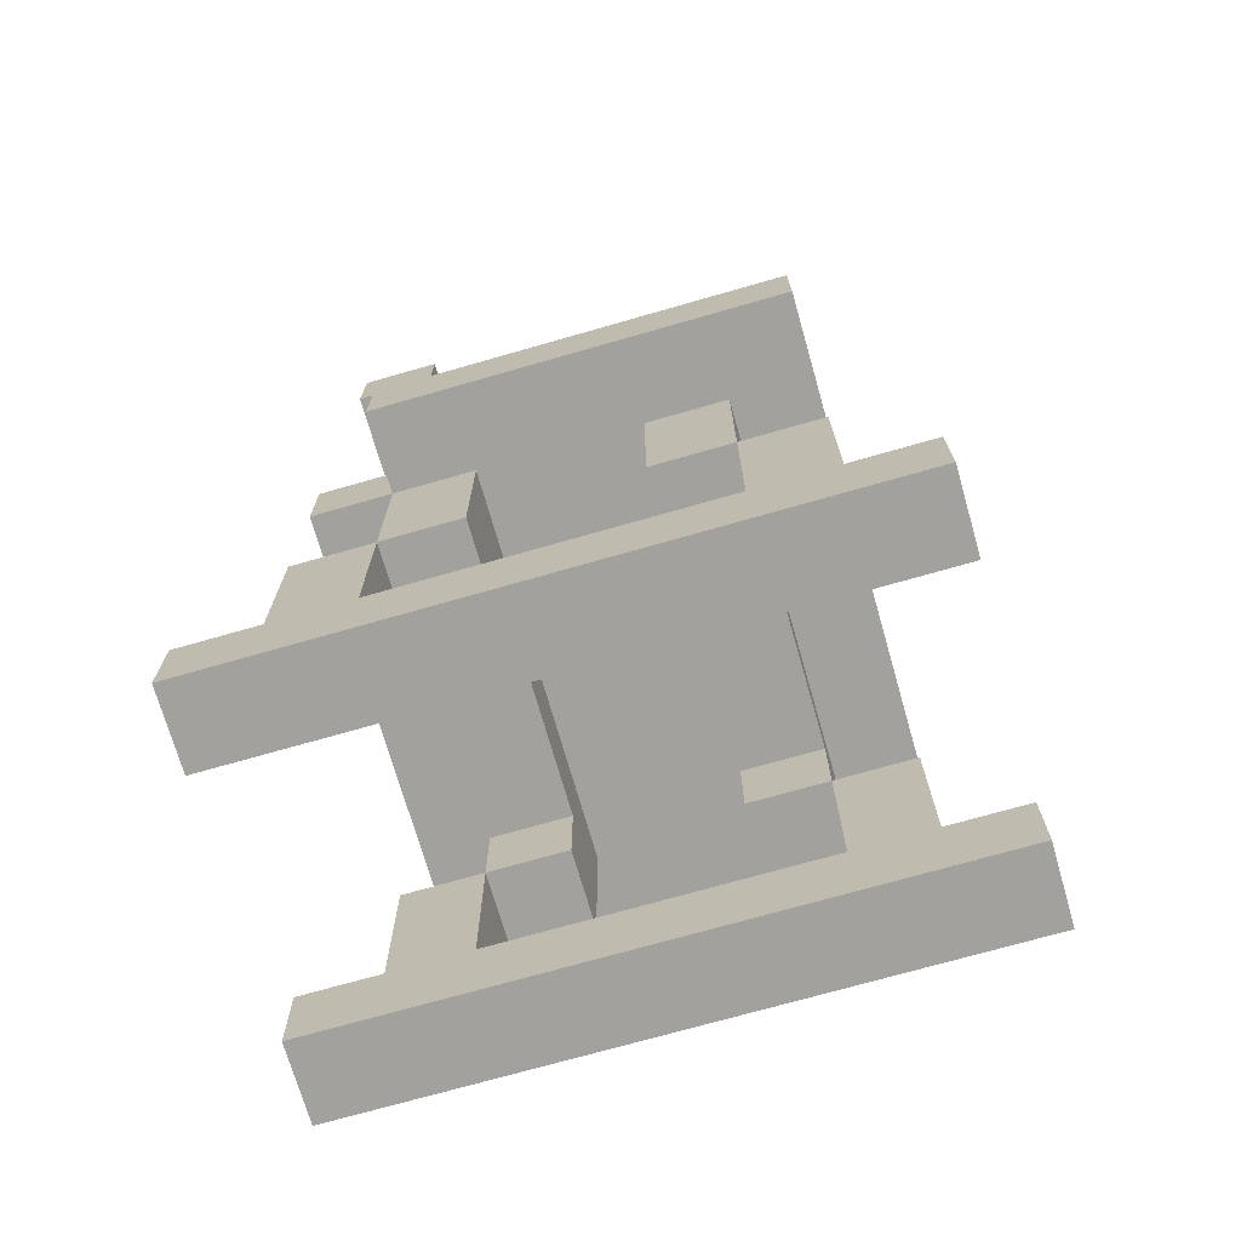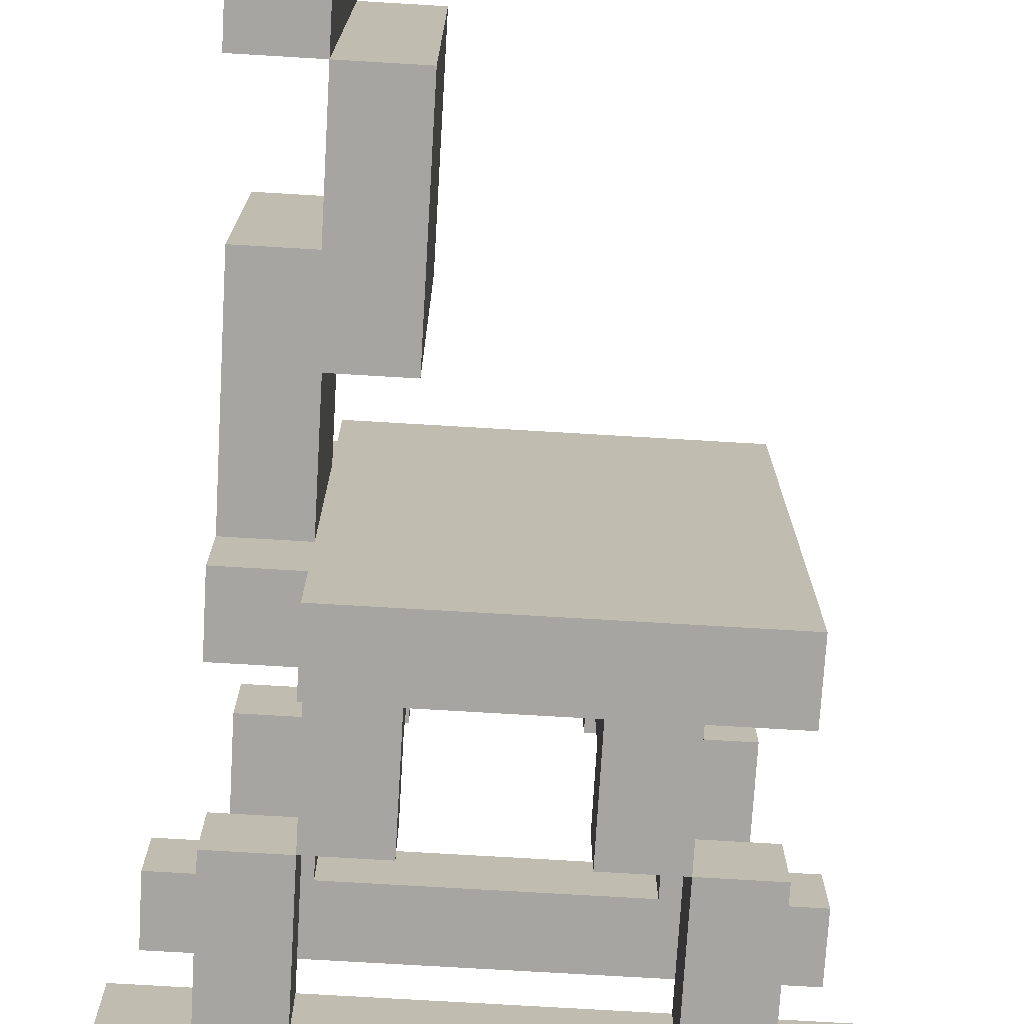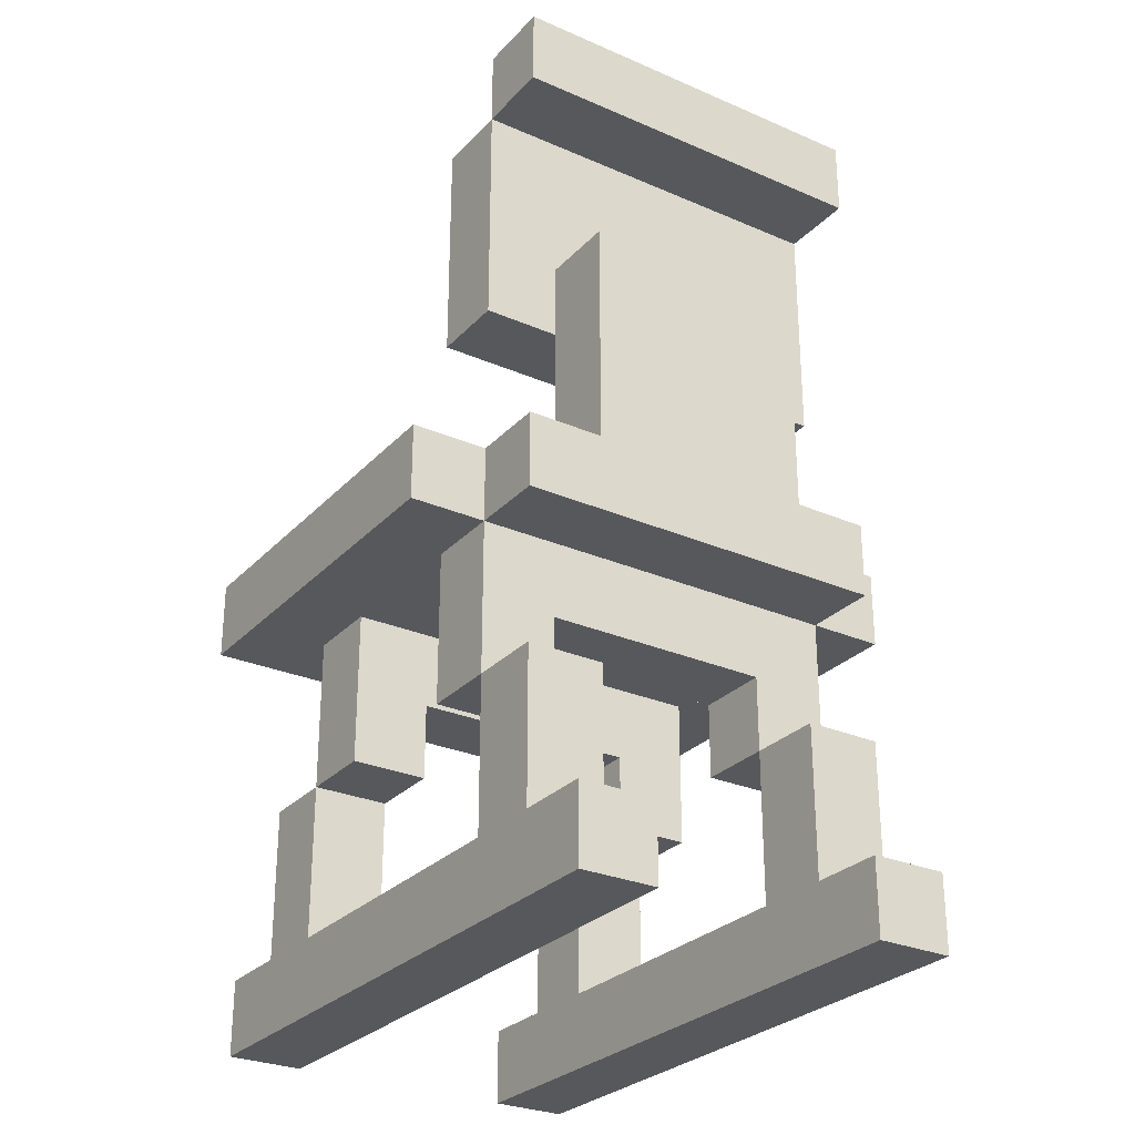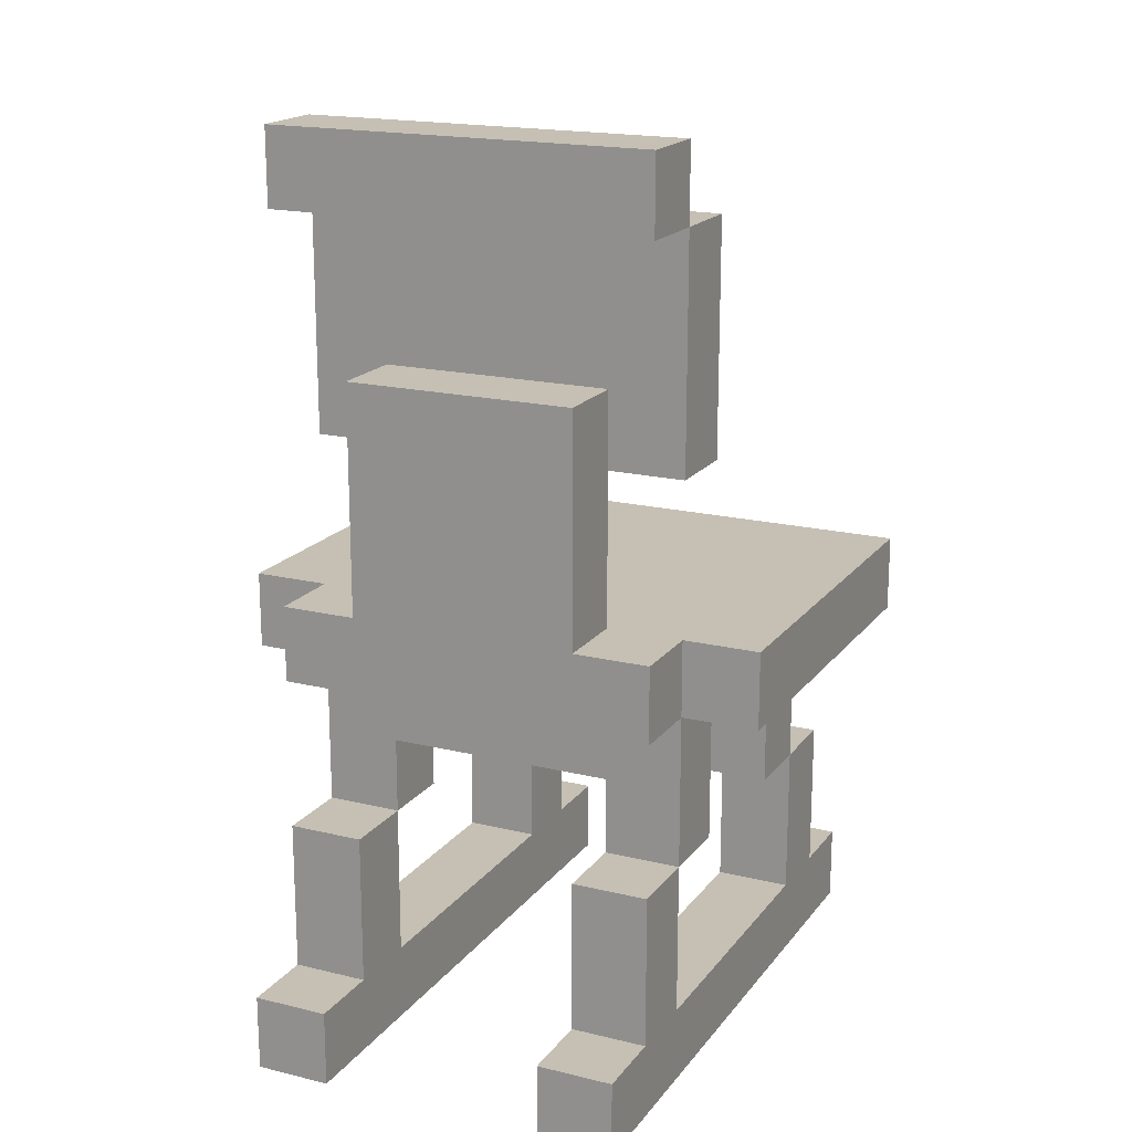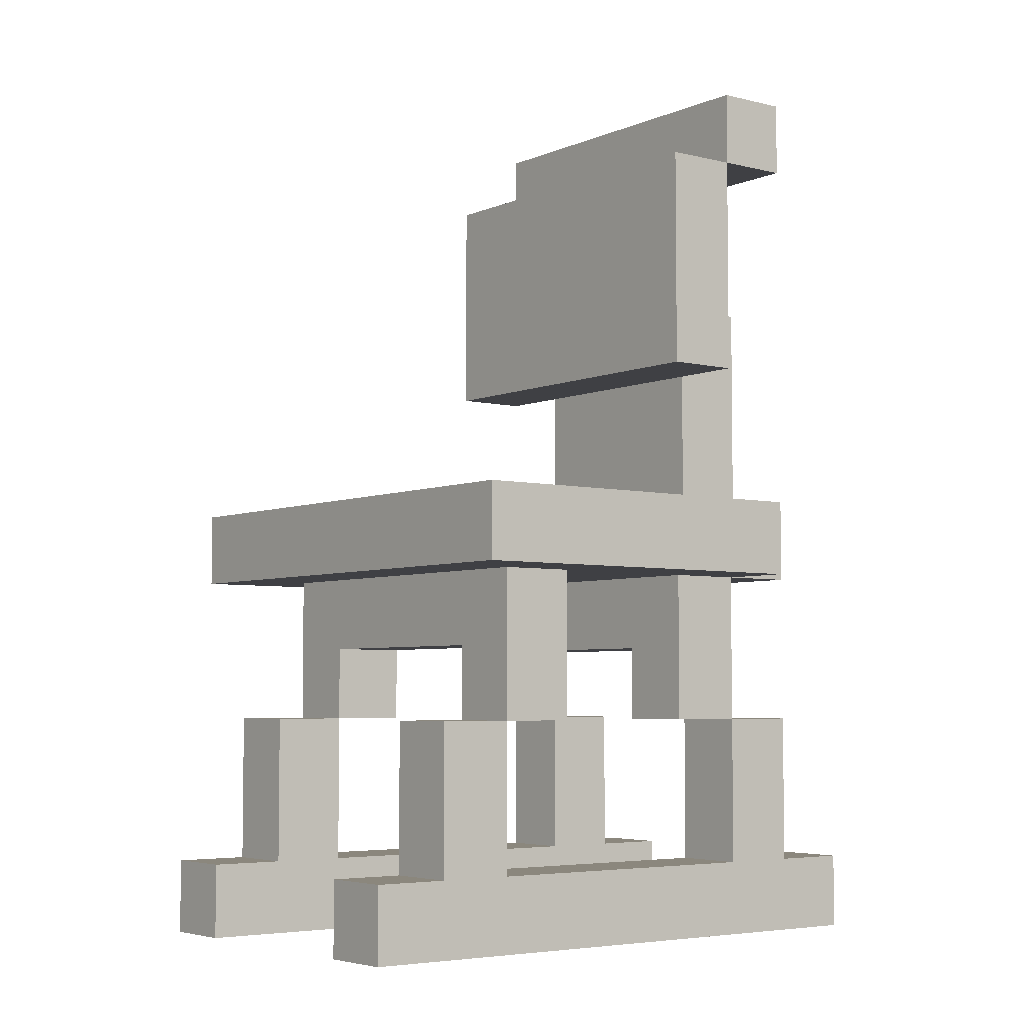
<metadata>
{"format":"obj","ext":"obj","renderer":"f3d","projection":"perspective","resolution":1024,"background":"white","views":[{"elev":-72.1,"azim":-164.0,"up":"+Y"},{"elev":-73.9,"azim":176.6,"up":"+Z"},{"elev":-28.1,"azim":56.6,"up":"+Y"},{"elev":18.1,"azim":115.3,"up":"+Y"},{"elev":-5.0,"azim":-37.5,"up":"+Y"}]}
</metadata>
<code>
o
v 1.1 0.1 -3.9
v 1.1 0.1 -4
v 1.1 0.1 -4.3
v 1.1 0.1 -4.4
v 1.1 0.2 -3.9
v 1.1 0.2 -4
v 1.1 0.2 -4.3
v 1.1 0.2 -4.4
v 1.2 0.2 -3.9
v 1.2 0.2 -4
v 1.2 0.2 -4.3
v 1.2 0.2 -4.4
v 1.2 0.4 -3.9
v 1.2 0.4 -4
v 1.2 0.4 -4.3
v 1.2 0.4 -4.4
v 1.2 0.6 -3.8
v 1.2 0.6 -4.5
v 1.2 0.7 -3.8
v 1.2 0.7 -4.5
v 1.3 0.4 -3.9
v 1.3 0.4 -4
v 1.3 0.4 -4.3
v 1.3 0.4 -4.4
v 1.3 0.5 -4
v 1.3 0.5 -4.3
v 1.3 0.6 -3.9
v 1.3 0.6 -4.4
v 1.6 0.4 -3.9
v 1.6 0.4 -4
v 1.6 0.4 -4.3
v 1.6 0.4 -4.4
v 1.6 0.5 -4
v 1.6 0.5 -4.3
v 1.6 0.6 -3.9
v 1.6 0.6 -4.4
v 1.6 0.9 -3.9
v 1.6 0.9 -4.4
v 1.6 1.2 -3.9
v 1.6 1.2 -4.4
v 1.7 0.2 -3.9
v 1.7 0.2 -4
v 1.7 0.2 -4.3
v 1.7 0.2 -4.4
v 1.7 0.4 -3.9
v 1.7 0.4 -4
v 1.7 0.4 -4.3
v 1.7 0.4 -4.4
v 1.7 0.7 -4
v 1.7 0.7 -4.3
v 1.7 0.9 -4
v 1.7 0.9 -4.3
v 1.7 1.2 -3.9
v 1.7 1.2 -4.4
v 1.7 1.3 -3.9
v 1.7 1.3 -4.4
v 1.3 0.2 -3.9
v 1.3 0.2 -4
v 1.3 0.2 -4.3
v 1.3 0.2 -4.4
v 1.3 0.4 -3.9
v 1.3 0.4 -4
v 1.3 0.4 -4.3
v 1.3 0.4 -4.4
v 1.4 0.4 -3.9
v 1.4 0.4 -4
v 1.4 0.4 -4.3
v 1.4 0.4 -4.4
v 1.4 0.5 -4
v 1.4 0.5 -4.3
v 1.4 0.6 -3.9
v 1.4 0.6 -4.4
v 1.7 0.4 -3.9
v 1.7 0.4 -4
v 1.7 0.4 -4.3
v 1.7 0.4 -4.4
v 1.7 0.5 -4
v 1.7 0.5 -4.3
v 1.7 0.6 -3.8
v 1.7 0.6 -3.9
v 1.7 0.6 -4.4
v 1.7 0.6 -4.5
v 1.7 0.7 -3.8
v 1.7 0.7 -3.9
v 1.7 0.7 -4.4
v 1.7 0.7 -4.5
v 1.7 0.9 -3.9
v 1.7 0.9 -4
v 1.7 0.9 -4.3
v 1.7 0.9 -4.4
v 1.7 1 -4
v 1.7 1 -4.3
v 1.7 1.2 -3.9
v 1.7 1.2 -4.4
v 1.8 0.2 -3.9
v 1.8 0.2 -4
v 1.8 0.2 -4.3
v 1.8 0.2 -4.4
v 1.8 0.4 -3.9
v 1.8 0.4 -4
v 1.8 0.4 -4.3
v 1.8 0.4 -4.4
v 1.8 0.6 -3.9
v 1.8 0.6 -4.4
v 1.8 0.7 -3.9
v 1.8 0.7 -4
v 1.8 0.7 -4.3
v 1.8 0.7 -4.4
v 1.8 1 -4
v 1.8 1 -4.3
v 1.8 1.2 -3.9
v 1.8 1.2 -4.4
v 1.8 1.3 -3.9
v 1.8 1.3 -4.4
v 1.9 0.1 -3.9
v 1.9 0.1 -4
v 1.9 0.1 -4.3
v 1.9 0.1 -4.4
v 1.9 0.2 -3.9
v 1.9 0.2 -4
v 1.9 0.2 -4.3
v 1.9 0.2 -4.4
v 1.2 0.6 -3.8
v 1.2 0.7 -3.8
v 1.7 0.6 -3.8
v 1.7 0.7 -3.8
v 1.1 0.1 -3.9
v 1.1 0.2 -3.9
v 1.2 0.2 -3.9
v 1.2 0.4 -3.9
v 1.3 0.2 -3.9
v 1.3 0.4 -3.9
v 1.3 0.6 -3.9
v 1.4 0.4 -3.9
v 1.4 0.6 -3.9
v 1.6 0.4 -3.9
v 1.6 0.6 -3.9
v 1.6 0.9 -3.9
v 1.6 1.2 -3.9
v 1.7 0.2 -3.9
v 1.7 0.4 -3.9
v 1.7 0.6 -3.9
v 1.7 0.7 -3.9
v 1.7 0.9 -3.9
v 1.7 1.2 -3.9
v 1.7 1.3 -3.9
v 1.8 0.2 -3.9
v 1.8 0.4 -3.9
v 1.8 0.6 -3.9
v 1.8 0.7 -3.9
v 1.8 1.2 -3.9
v 1.8 1.3 -3.9
v 1.9 0.1 -3.9
v 1.9 0.2 -3.9
v 1.7 0.7 -4
v 1.7 0.9 -4
v 1.7 1 -4
v 1.8 0.7 -4
v 1.8 1 -4
v 1.1 0.1 -4.3
v 1.1 0.2 -4.3
v 1.2 0.2 -4.3
v 1.2 0.4 -4.3
v 1.3 0.2 -4.3
v 1.3 0.4 -4.3
v 1.3 0.5 -4.3
v 1.4 0.4 -4.3
v 1.4 0.5 -4.3
v 1.6 0.4 -4.3
v 1.6 0.5 -4.3
v 1.7 0.2 -4.3
v 1.7 0.4 -4.3
v 1.7 0.5 -4.3
v 1.8 0.2 -4.3
v 1.8 0.4 -4.3
v 1.9 0.1 -4.3
v 1.9 0.2 -4.3
v 1.1 0.1 -4
v 1.1 0.2 -4
v 1.2 0.2 -4
v 1.2 0.4 -4
v 1.3 0.2 -4
v 1.3 0.4 -4
v 1.3 0.5 -4
v 1.4 0.4 -4
v 1.4 0.5 -4
v 1.6 0.4 -4
v 1.6 0.5 -4
v 1.7 0.2 -4
v 1.7 0.4 -4
v 1.7 0.5 -4
v 1.8 0.2 -4
v 1.8 0.4 -4
v 1.9 0.1 -4
v 1.9 0.2 -4
v 1.7 0.7 -4.3
v 1.7 0.9 -4.3
v 1.7 1 -4.3
v 1.8 0.7 -4.3
v 1.8 1 -4.3
v 1.1 0.1 -4.4
v 1.1 0.2 -4.4
v 1.2 0.2 -4.4
v 1.2 0.4 -4.4
v 1.3 0.2 -4.4
v 1.3 0.4 -4.4
v 1.3 0.6 -4.4
v 1.4 0.4 -4.4
v 1.4 0.6 -4.4
v 1.6 0.4 -4.4
v 1.6 0.6 -4.4
v 1.6 0.9 -4.4
v 1.6 1.2 -4.4
v 1.7 0.2 -4.4
v 1.7 0.4 -4.4
v 1.7 0.6 -4.4
v 1.7 0.7 -4.4
v 1.7 0.9 -4.4
v 1.7 1.2 -4.4
v 1.7 1.3 -4.4
v 1.8 0.2 -4.4
v 1.8 0.4 -4.4
v 1.8 0.6 -4.4
v 1.8 0.7 -4.4
v 1.8 1.2 -4.4
v 1.8 1.3 -4.4
v 1.9 0.1 -4.4
v 1.9 0.2 -4.4
v 1.2 0.6 -4.5
v 1.2 0.7 -4.5
v 1.7 0.6 -4.5
v 1.7 0.7 -4.5
v 1.1 0.1 -3.9
v 1.9 0.1 -3.9
v 1.1 0.1 -4
v 1.9 0.1 -4
v 1.1 0.1 -4.3
v 1.9 0.1 -4.3
v 1.1 0.1 -4.4
v 1.9 0.1 -4.4
v 1.3 0.4 -3.9
v 1.4 0.4 -3.9
v 1.6 0.4 -3.9
v 1.7 0.4 -3.9
v 1.3 0.4 -4
v 1.4 0.4 -4
v 1.6 0.4 -4
v 1.7 0.4 -4
v 1.3 0.4 -4.3
v 1.4 0.4 -4.3
v 1.6 0.4 -4.3
v 1.7 0.4 -4.3
v 1.3 0.4 -4.4
v 1.4 0.4 -4.4
v 1.6 0.4 -4.4
v 1.7 0.4 -4.4
v 1.3 0.5 -4
v 1.4 0.5 -4
v 1.6 0.5 -4
v 1.7 0.5 -4
v 1.3 0.5 -4.3
v 1.4 0.5 -4.3
v 1.6 0.5 -4.3
v 1.7 0.5 -4.3
v 1.2 0.6 -3.8
v 1.7 0.6 -3.8
v 1.3 0.6 -3.9
v 1.4 0.6 -3.9
v 1.6 0.6 -3.9
v 1.7 0.6 -3.9
v 1.8 0.6 -3.9
v 1.3 0.6 -4.4
v 1.4 0.6 -4.4
v 1.6 0.6 -4.4
v 1.7 0.6 -4.4
v 1.8 0.6 -4.4
v 1.2 0.6 -4.5
v 1.7 0.6 -4.5
v 1.6 0.9 -3.9
v 1.7 0.9 -3.9
v 1.7 0.9 -4
v 1.7 0.9 -4.3
v 1.6 0.9 -4.4
v 1.7 0.9 -4.4
v 1.7 1.2 -3.9
v 1.8 1.2 -3.9
v 1.7 1.2 -4.4
v 1.8 1.2 -4.4
v 1.1 0.2 -3.9
v 1.2 0.2 -3.9
v 1.3 0.2 -3.9
v 1.7 0.2 -3.9
v 1.8 0.2 -3.9
v 1.9 0.2 -3.9
v 1.1 0.2 -4
v 1.2 0.2 -4
v 1.3 0.2 -4
v 1.7 0.2 -4
v 1.8 0.2 -4
v 1.9 0.2 -4
v 1.1 0.2 -4.3
v 1.2 0.2 -4.3
v 1.3 0.2 -4.3
v 1.7 0.2 -4.3
v 1.8 0.2 -4.3
v 1.9 0.2 -4.3
v 1.1 0.2 -4.4
v 1.2 0.2 -4.4
v 1.3 0.2 -4.4
v 1.7 0.2 -4.4
v 1.8 0.2 -4.4
v 1.9 0.2 -4.4
v 1.2 0.4 -3.9
v 1.3 0.4 -3.9
v 1.7 0.4 -3.9
v 1.8 0.4 -3.9
v 1.2 0.4 -4
v 1.3 0.4 -4
v 1.7 0.4 -4
v 1.8 0.4 -4
v 1.2 0.4 -4.3
v 1.3 0.4 -4.3
v 1.7 0.4 -4.3
v 1.8 0.4 -4.3
v 1.2 0.4 -4.4
v 1.3 0.4 -4.4
v 1.7 0.4 -4.4
v 1.8 0.4 -4.4
v 1.2 0.7 -3.8
v 1.7 0.7 -3.8
v 1.7 0.7 -3.9
v 1.8 0.7 -3.9
v 1.7 0.7 -4
v 1.8 0.7 -4
v 1.7 0.7 -4.3
v 1.8 0.7 -4.3
v 1.7 0.7 -4.4
v 1.8 0.7 -4.4
v 1.2 0.7 -4.5
v 1.7 0.7 -4.5
v 1.7 1 -4
v 1.8 1 -4
v 1.7 1 -4.3
v 1.8 1 -4.3
v 1.6 1.2 -3.9
v 1.7 1.2 -3.9
v 1.6 1.2 -4.4
v 1.7 1.2 -4.4
v 1.7 1.3 -3.9
v 1.8 1.3 -3.9
v 1.7 1.3 -4.4
v 1.8 1.3 -4.4
f 5 2 1
f 6 2 5
f 7 4 3
f 8 4 7
f 13 10 9
f 14 10 13
f 15 12 11
f 16 12 15
f 19 18 17
f 20 18 19
f 25 22 21
f 26 24 23
f 27 25 21
f 27 26 25
f 28 24 26
f 28 26 27
f 33 30 29
f 34 32 31
f 35 33 29
f 35 34 33
f 36 32 34
f 36 34 35
f 39 38 37
f 40 38 39
f 45 42 41
f 46 42 45
f 47 44 43
f 48 44 47
f 51 50 49
f 52 50 51
f 55 54 53
f 56 54 55
f 57 58 61
f 61 58 62
f 59 60 63
f 63 60 64
f 65 66 69
f 67 68 70
f 65 69 71
f 69 70 71
f 70 68 72
f 71 70 72
f 73 74 77
f 75 76 78
f 73 77 80
f 77 78 80
f 78 76 81
f 80 78 81
f 79 80 83
f 83 80 84
f 81 82 85
f 85 82 86
f 87 88 91
f 89 90 92
f 87 91 93
f 91 92 93
f 92 90 94
f 93 92 94
f 95 96 99
f 99 96 100
f 97 98 101
f 101 98 102
f 103 104 105
f 105 104 106
f 106 104 107
f 107 104 108
f 106 107 109
f 109 107 110
f 111 112 113
f 113 112 114
f 115 116 119
f 119 116 120
f 117 118 121
f 121 118 122
f 125 124 123
f 126 124 125
f 129 128 127
f 131 129 127
f 131 130 129
f 132 130 131
f 134 133 132
f 135 133 134
f 140 131 127
f 141 137 136
f 142 137 141
f 144 139 138
f 145 139 144
f 147 140 127
f 147 141 140
f 148 141 147
f 149 143 142
f 150 143 149
f 151 146 145
f 152 146 151
f 153 147 127
f 154 147 153
f 158 156 155
f 158 157 156
f 159 157 158
f 162 161 160
f 164 162 160
f 164 163 162
f 165 163 164
f 167 166 165
f 168 166 167
f 171 164 160
f 172 170 169
f 173 170 172
f 174 171 160
f 174 172 171
f 175 172 174
f 176 174 160
f 177 174 176
f 178 179 180
f 178 180 182
f 180 181 182
f 182 181 183
f 183 184 185
f 185 184 186
f 178 182 189
f 187 188 190
f 190 188 191
f 178 189 192
f 189 190 192
f 192 190 193
f 178 192 194
f 194 192 195
f 196 197 199
f 197 198 199
f 199 198 200
f 201 202 203
f 201 203 205
f 203 204 205
f 205 204 206
f 206 207 208
f 208 207 209
f 201 205 214
f 210 211 215
f 215 211 216
f 212 213 218
f 218 213 219
f 201 214 221
f 214 215 221
f 221 215 222
f 216 217 223
f 223 217 224
f 219 220 225
f 225 220 226
f 201 221 227
f 227 221 228
f 229 230 231
f 231 230 232
f 235 234 233
f 236 234 235
f 239 238 237
f 240 238 239
f 245 242 241
f 246 242 245
f 247 244 243
f 248 244 247
f 253 250 249
f 254 250 253
f 255 252 251
f 256 252 255
f 261 258 257
f 262 258 261
f 263 260 259
f 264 260 263
f 267 266 265
f 268 266 267
f 269 266 268
f 270 266 269
f 272 267 265
f 273 269 268
f 274 269 273
f 275 271 270
f 276 271 275
f 277 274 273
f 277 272 265
f 277 275 274
f 277 273 272
f 278 275 277
f 281 280 279
f 282 281 279
f 283 282 279
f 284 282 283
f 287 286 285
f 288 286 287
f 289 290 295
f 295 290 296
f 291 292 297
f 297 292 298
f 293 294 299
f 299 294 300
f 301 302 307
f 307 302 308
f 303 304 309
f 309 304 310
f 305 306 311
f 311 306 312
f 313 314 317
f 317 314 318
f 315 316 319
f 319 316 320
f 321 322 325
f 325 322 326
f 323 324 327
f 327 324 328
f 329 330 331
f 329 331 333
f 331 332 333
f 333 332 334
f 329 333 335
f 329 335 337
f 335 336 337
f 337 336 338
f 329 337 339
f 339 337 340
f 341 342 343
f 343 342 344
f 345 346 347
f 347 346 348
f 349 350 351
f 351 350 352

</code>
